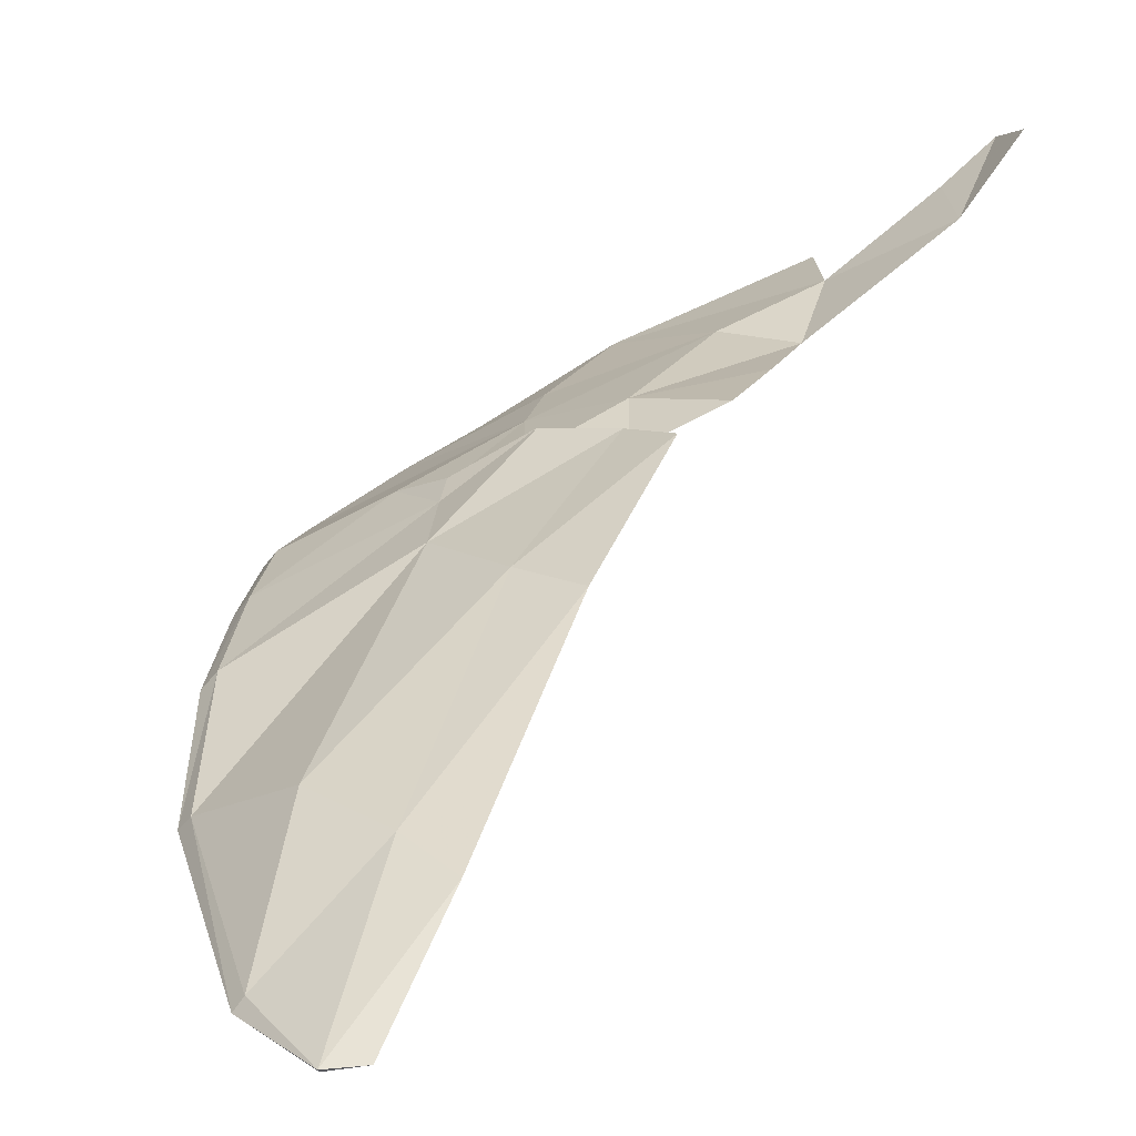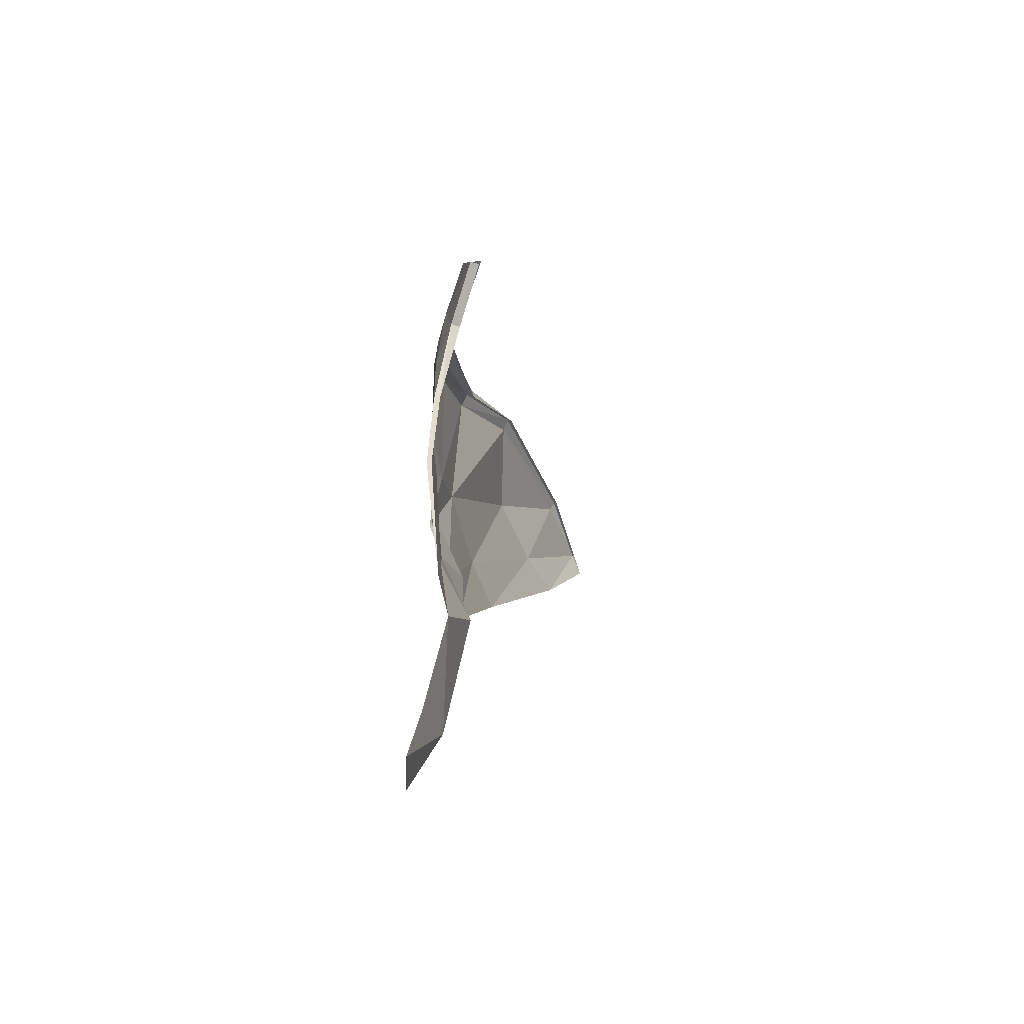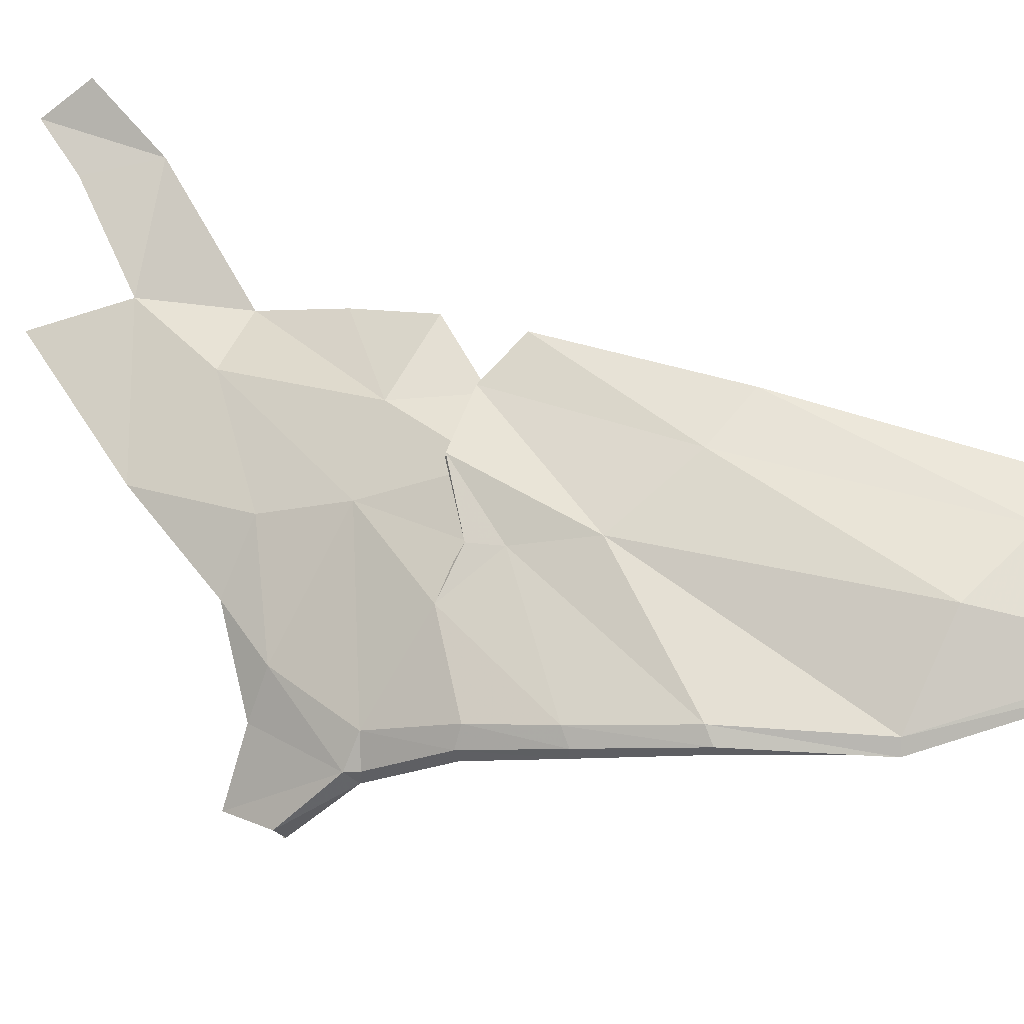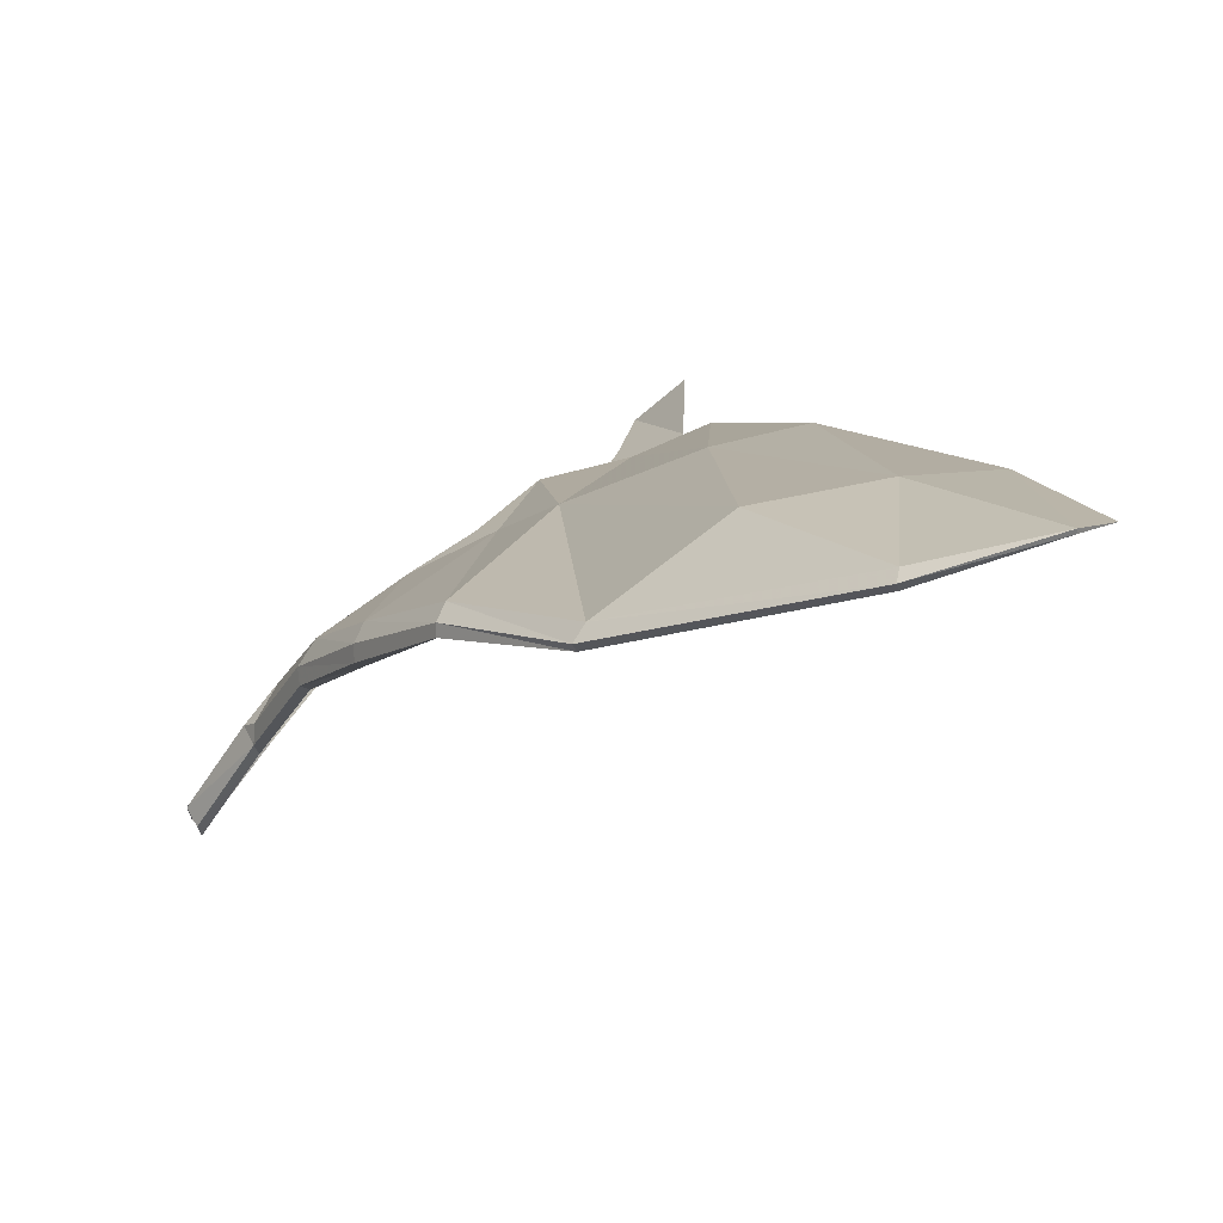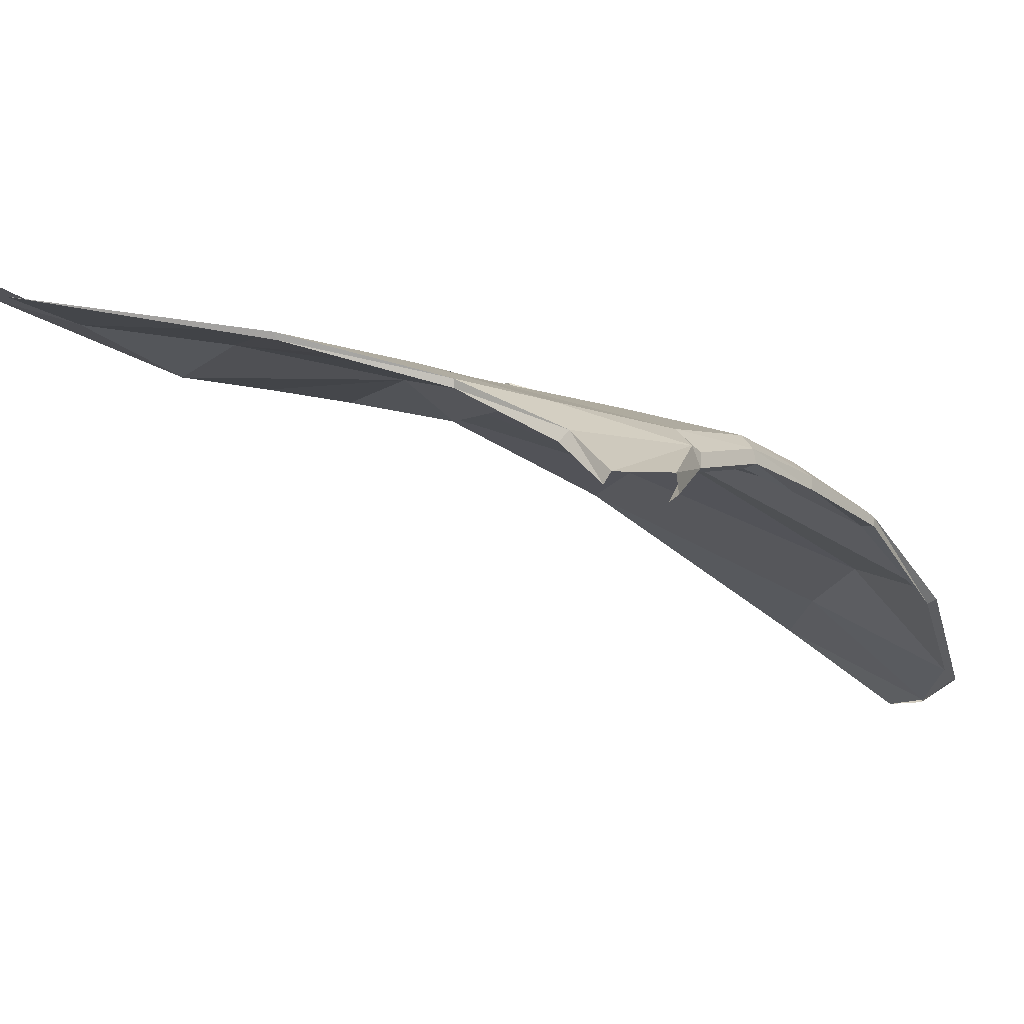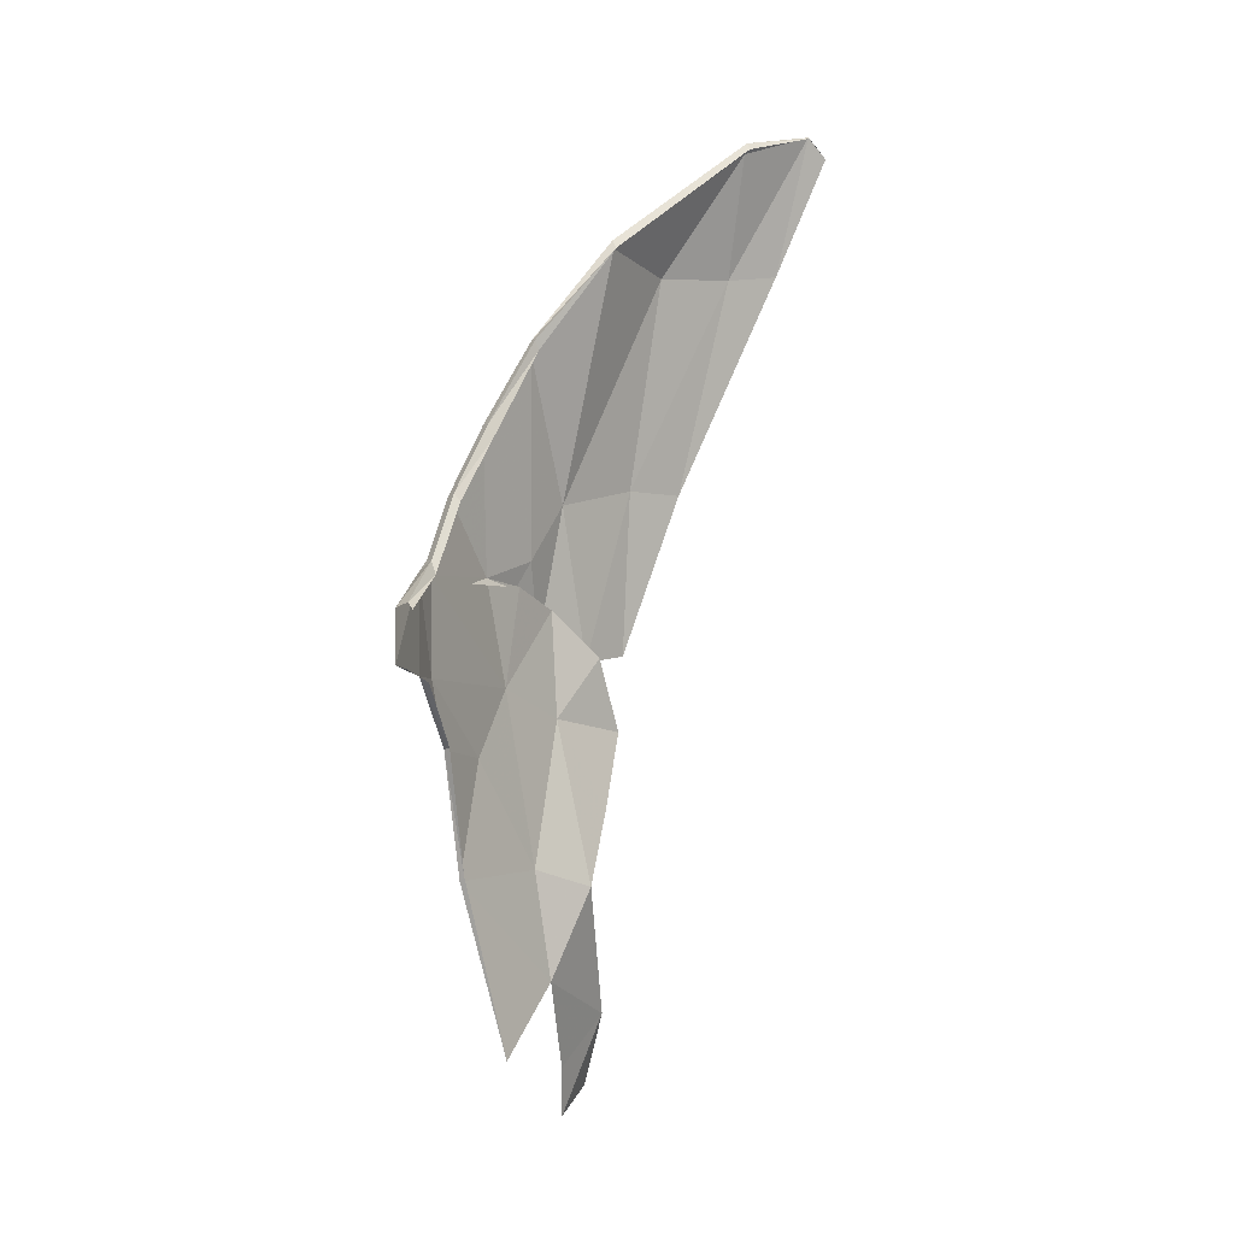
<metadata>
{"format":"obj","ext":"obj","renderer":"f3d","projection":"perspective","resolution":1024,"background":"white","views":[{"elev":37.0,"azim":40.7,"up":"+Y"},{"elev":-70.1,"azim":-54.6,"up":"+Z"},{"elev":45.7,"azim":-48.3,"up":"+Y"},{"elev":3.6,"azim":2.9,"up":"+Y"},{"elev":-32.3,"azim":-112.7,"up":"+Y"},{"elev":-0.7,"azim":-24.9,"up":"+Z"}]}
</metadata>
<code>
g common_back_common_90002a02
v 11.21 3.481 16.97
v 11.57 3.228 15.89
v 16.25 5.3 23.14
v 15.87 5.2 23.91
v 7.794 1.888 11.43
v 8.251 1.66 10.82
v 22.87 5.149 31.64
v 43.81 10.87 43.38
v 45.63 11.31 41.82
v 43.81 11.1 43.51
v 36.6 8.761 41.92
v 36.71 8.432 41.36
v 22.7 5.535 32.26
v 11.22 4.433 17.04
v 15.88 5.92 23.96
v 7.661 2.827 11.19
v 3.663 -1.851 -2.406
v 7.21 2.409 -7.996
v 7.488 1.954 -7.829
v 4.224 -2.426 -2.856
v 9.394 3.797 -17.81
v 9.157 4.127 -18.23
v 13.65 5.557 -32.56
v 36.73 9.416 41.14
v 23.28 6.481 31.8
v 11.59 5.432 16.04
v 16.25 6.857 22.96
v 8.575 4.258 10.95
v 5.861 1.46 -2.598
v 7.21 2.409 -7.996
v 14.72 8.448 -3.532
v 5.82 1.519 5.192
v 12.59 7.189 5.182
v 16.26 9.292 4.573
v 20.76 10.98 11.3
v 16.25 6.857 22.96
v 23.28 6.481 31.8
v 29.97 11.51 30.49
v 12.59 7.189 5.182
v 8.575 4.258 10.95
v 11.59 5.432 16.04
v 17.34 9.496 6.644
v 36.73 9.416 41.14
v 36.98 12.88 30.98
v 43.81 11.1 43.51
v 41.8 13.22 31.66
v 11.5 6.087 -8.914
v 25.62 13.9 -30.77
v 21.45 12.73 -34.78
v 18.64 8.449 -27.02
v 22.47 9.144 -19.66
v 28.17 13.84 12.83
v 24.54 12.03 -1.164
v 26.85 13.3 -7.346
v 20.37 11.25 -6.096
v 20.12 11.75 2.743
v 24.88 11.44 -13.46
v 22.47 9.144 -19.66
v 17.3 8.596 -18.01
v 18.64 8.449 -27.02
v 9.157 4.127 -18.23
v 23.77 13.06 -1.517
v 19.01 11.9 0.2748
v 18.85 11.58 0.3862
v 19.01 11.9 0.2748
v 23.77 13.06 -1.517
v 16.01 9.361 4.519
v 10.44 5.018 4.669
v 12.59 7.189 5.182
v 16.01 9.361 4.519
v 18.85 11.58 0.3862
v 33.32 15.04 12.65
v 27.98 14.88 -1.044
v 4.065 -0.6605 5.369
v 5.82 1.519 5.192
v 4.065 -0.6605 5.369
v 4.731 -0.4949 6.241
v 4.678 -1.626 6.166
v 4.823 -2.173 5.119
v 5.82 1.519 5.192
v 0.7359 -7.05 -1.764
v 0.1748 -6.475 -1.526
v 0.5764 -5.285 2.58
v 0.5764 -5.285 2.58
v 1.19 -6.25 3.001
v 1.335 -6.797 2.447
v 25.62 13.9 -30.77
v 25.51 17.21 -37.23
v 22.32 14.65 -39.18
v 21.45 12.73 -34.78
f 1 2 3
f 3 4 1
f 5 6 2
f 2 1 5
f 7 4 3
f 8 9 10
f 11 12 8
f 8 10 11
f 13 7 12
f 12 11 13
f 14 1 4
f 4 15 14
f 16 5 1
f 1 14 16
f 17 18 19
f 19 20 17
f 21 22 23
f 15 4 7
f 7 13 15
f 10 24 11
f 25 13 11
f 11 24 25
f 26 14 15
f 15 27 26
f 28 16 14
f 14 26 28
f 17 29 30
f 27 15 13
f 13 25 27
f 31 32 33
f 33 34 31
f 35 36 37
f 37 38 35
f 39 40 41
f 41 42 39
f 37 43 38
f 44 45 46
f 47 30 29
f 48 49 50
f 50 51 48
f 52 35 38
f 38 44 52
f 53 54 55
f 55 56 53
f 57 55 54
f 55 57 58
f 58 59 55
f 60 59 58
f 60 23 61
f 61 59 60
f 52 62 35
f 36 35 42
f 42 41 36
f 62 63 35
f 43 44 38
f 64 65 66
f 67 68 69
f 39 42 70
f 56 31 34
f 35 63 42
f 70 42 63
f 63 71 70
f 56 55 31
f 59 47 31
f 31 55 59
f 59 61 47
f 31 47 29
f 29 32 31
f 52 72 73
f 73 62 52
f 44 46 72
f 72 52 44
f 74 32 29
f 29 17 74
f 75 76 77
f 77 76 78
f 78 79 6
f 6 5 78
f 77 78 5
f 5 16 77
f 75 77 16
f 16 28 75
f 40 39 80
f 18 22 21
f 21 19 18
f 30 47 61
f 81 82 17
f 17 20 81
f 82 83 74
f 74 17 82
f 84 85 78
f 78 76 84
f 85 86 79
f 79 78 85
f 87 88 89
f 89 90 87
f 45 9 46
f 44 43 45

</code>
